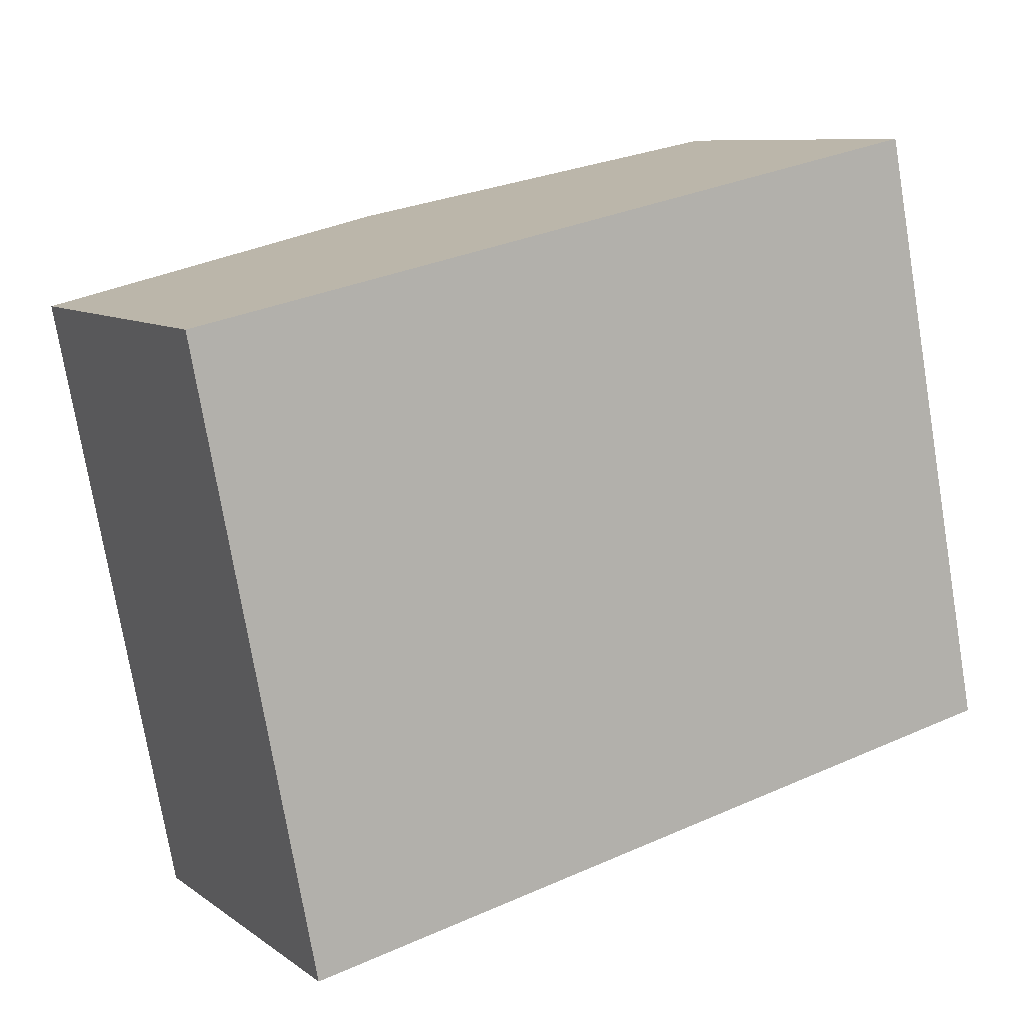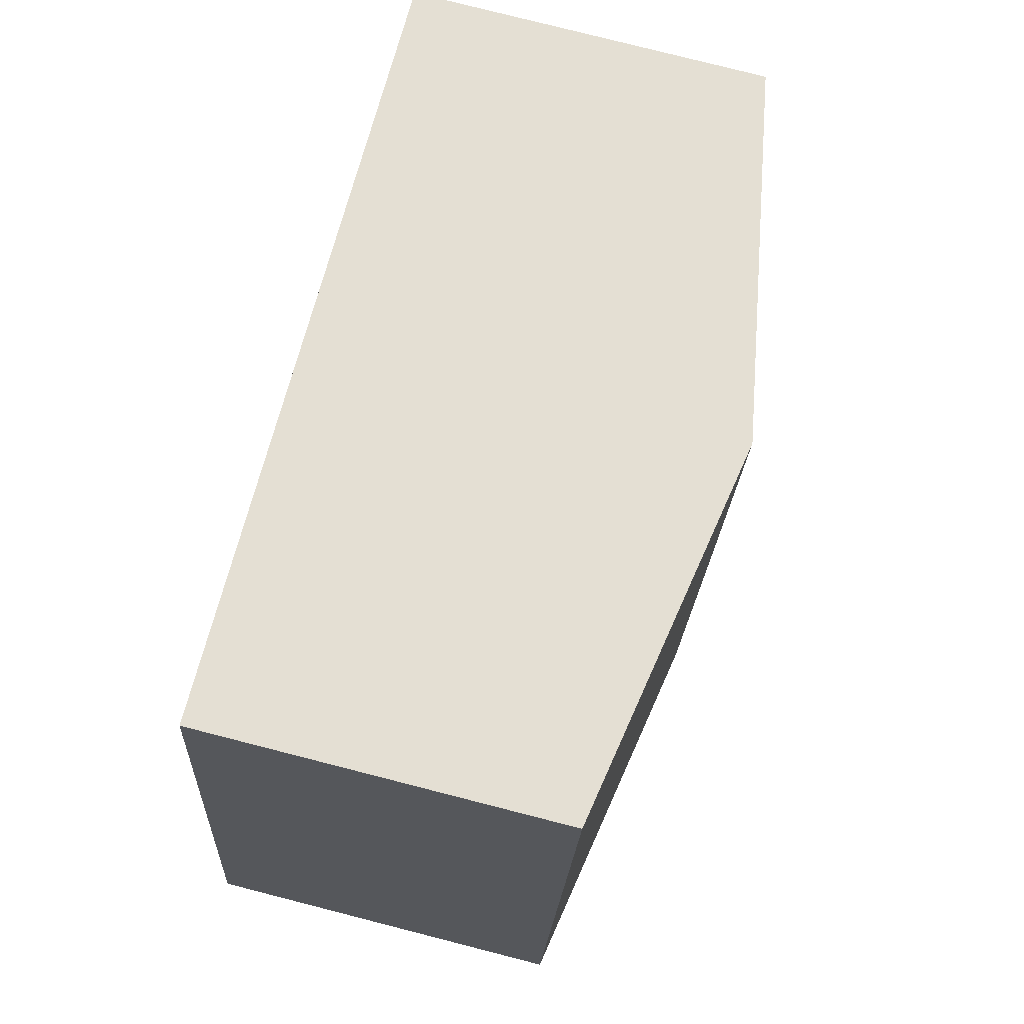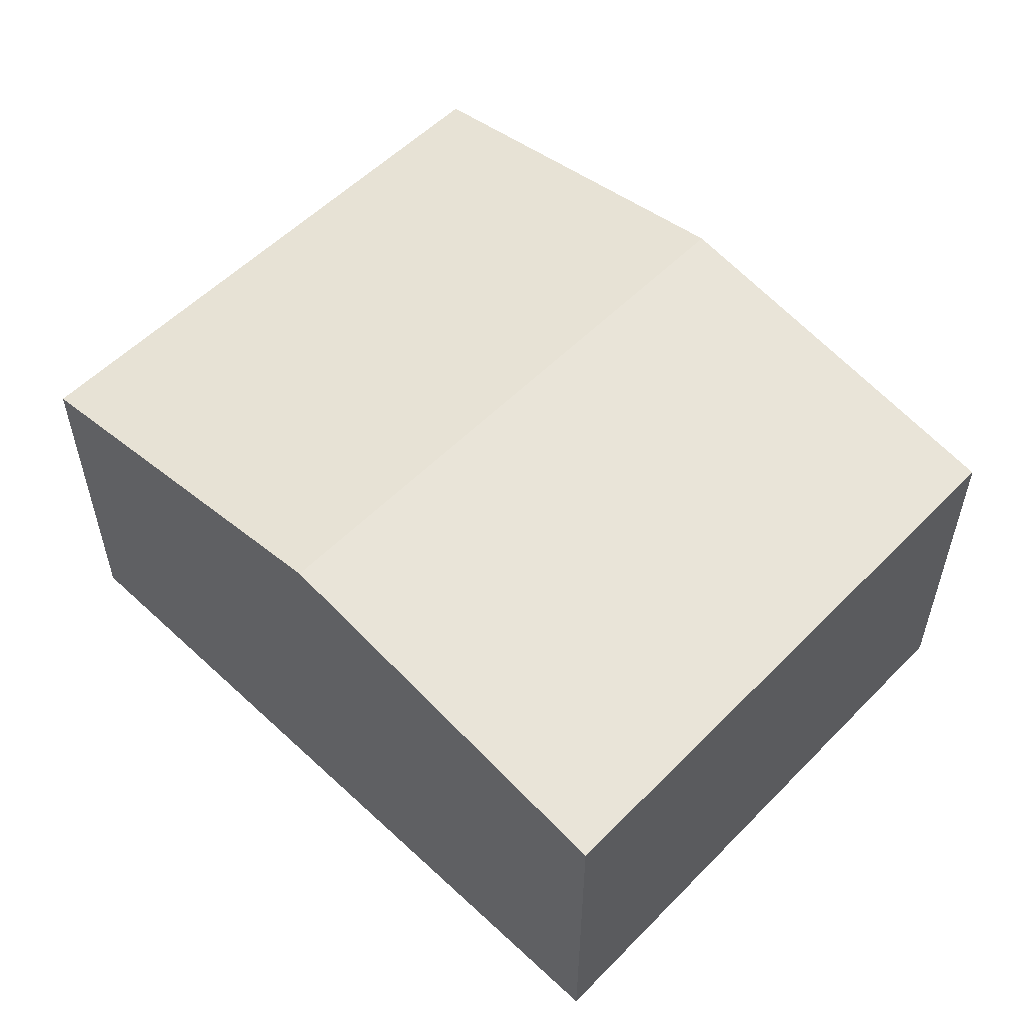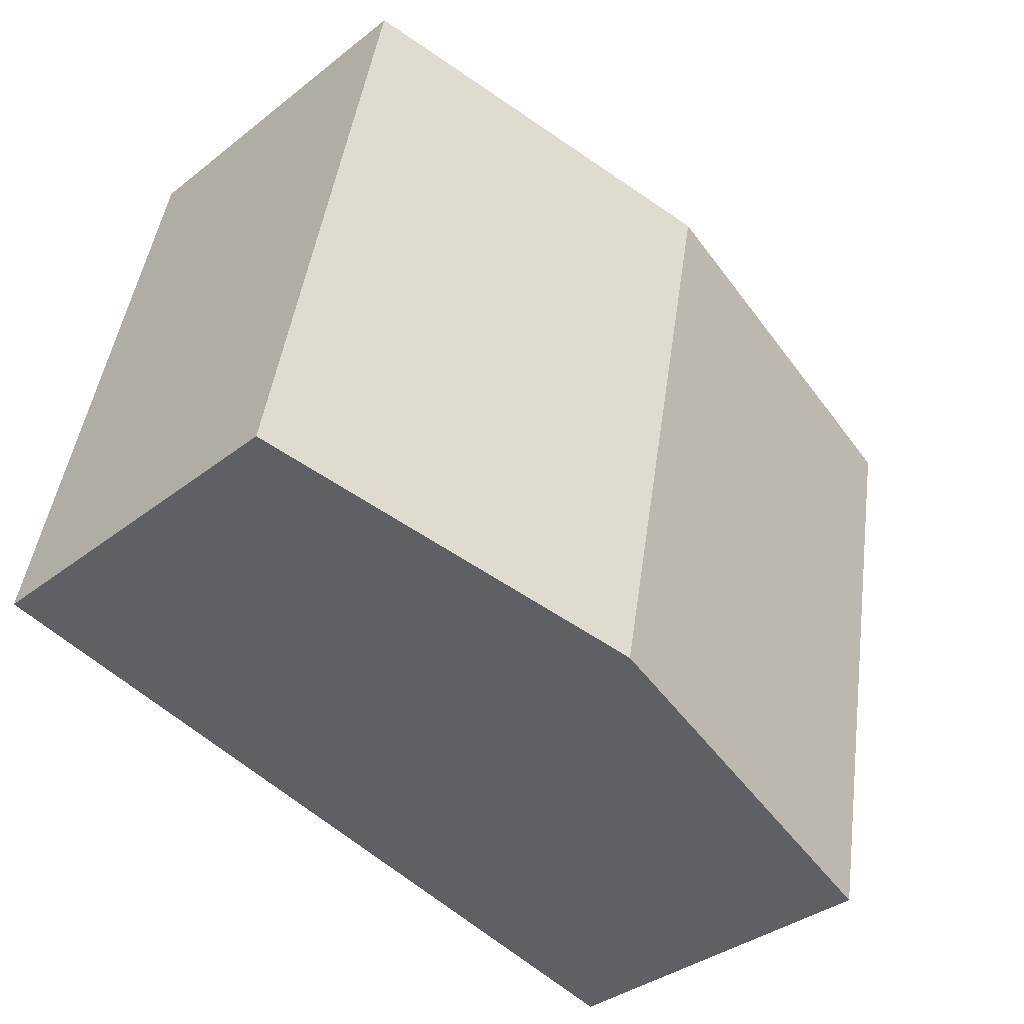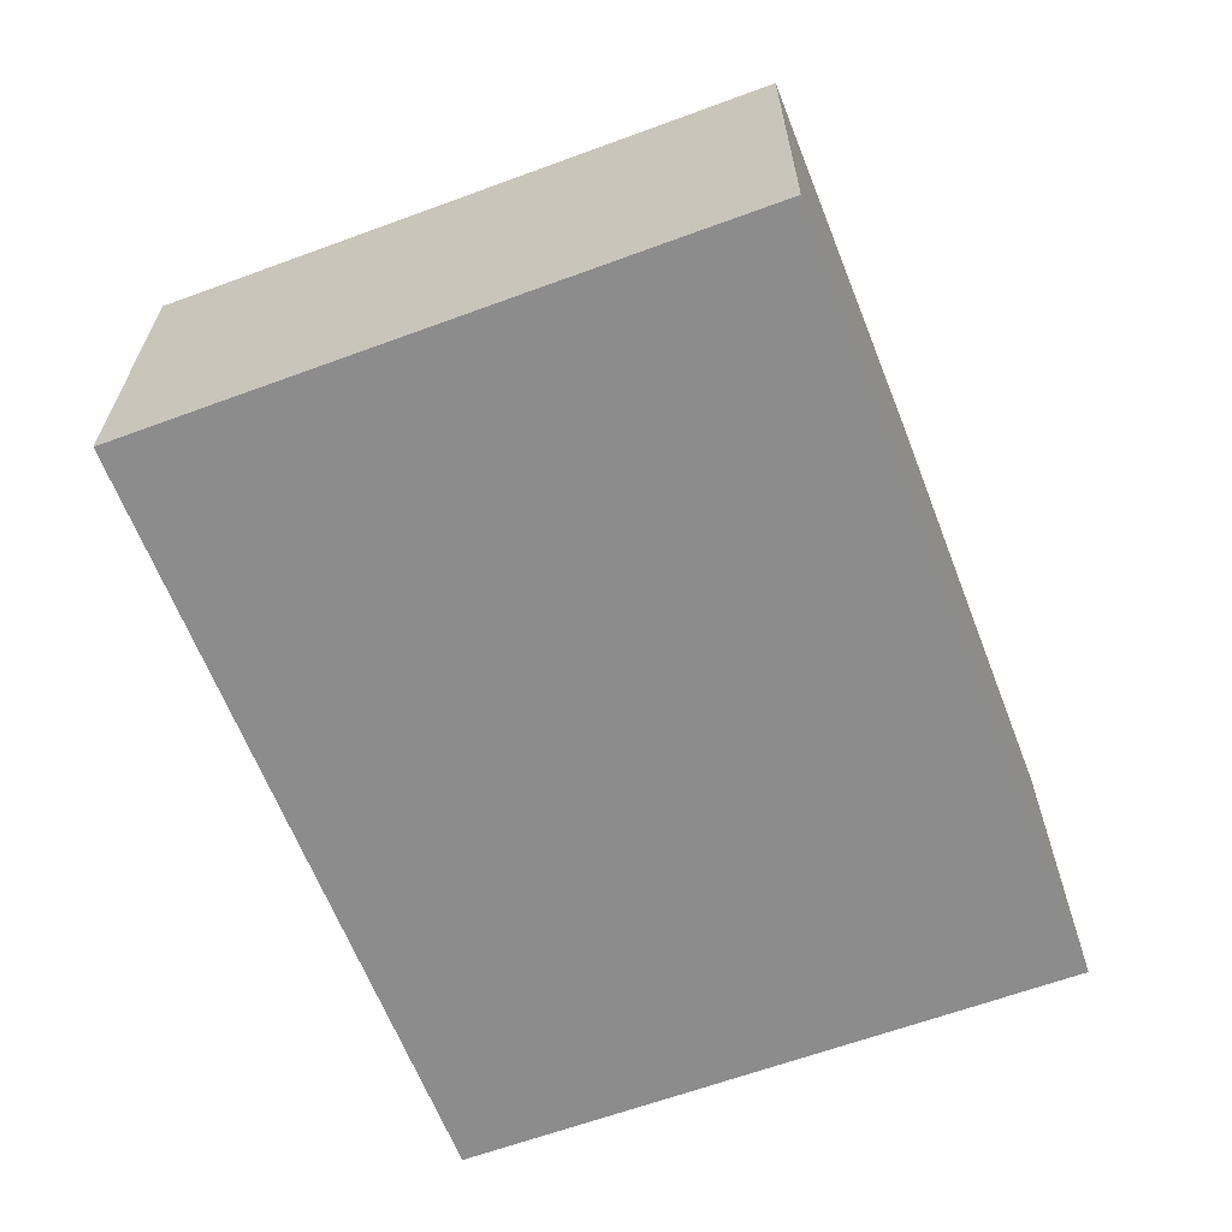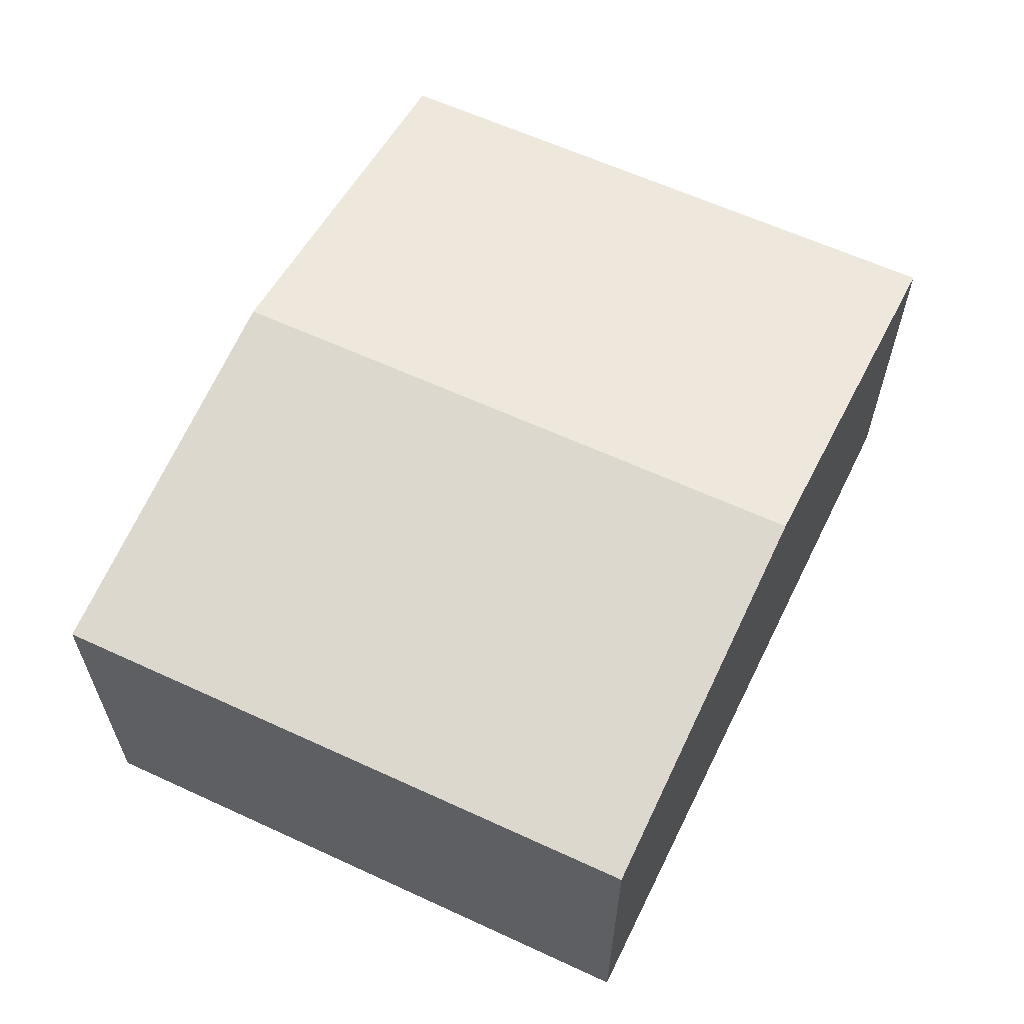
<metadata>
{"format":"obj","ext":"obj","renderer":"f3d","projection":"perspective","resolution":1024,"background":"white","views":[{"elev":8.8,"azim":-29.6,"up":"+Z"},{"elev":79.0,"azim":104.3,"up":"+Z"},{"elev":54.9,"azim":-147.7,"up":"+Y"},{"elev":-36.0,"azim":135.7,"up":"+Z"},{"elev":-64.2,"azim":99.3,"up":"+Y"},{"elev":61.7,"azim":104.1,"up":"+Y"}]}
</metadata>
<code>
v  0 2.564 1.57e-16
v  3.603 3.05 -3.759
v  0.84 2.562 -4.35
v  2.753 3.05 0.59
v  6.36 2.563 -3.17
v  5.51 2.563 1.18
v  0.84 2.664e-16 -4.35
v  3.603 2.302e-16 -3.759
v  6.36 1.941e-16 -3.17
v  0 0 0
v  2.753 -3.613e-17 0.59
v  5.51 -7.225e-17 1.18
g defaultobject
f 1 2 3
f 2 1 4
f 5 4 6
f 4 5 2
f 2 7 3
f 7 2 5
f 7 5 8
f 8 5 9
f 3 10 1
f 10 3 7
f 10 4 1
f 4 10 11
f 4 11 6
f 6 11 12
f 12 5 6
f 5 12 9
f 8 10 7
f 10 8 9
f 10 9 12
f 10 12 11

</code>
